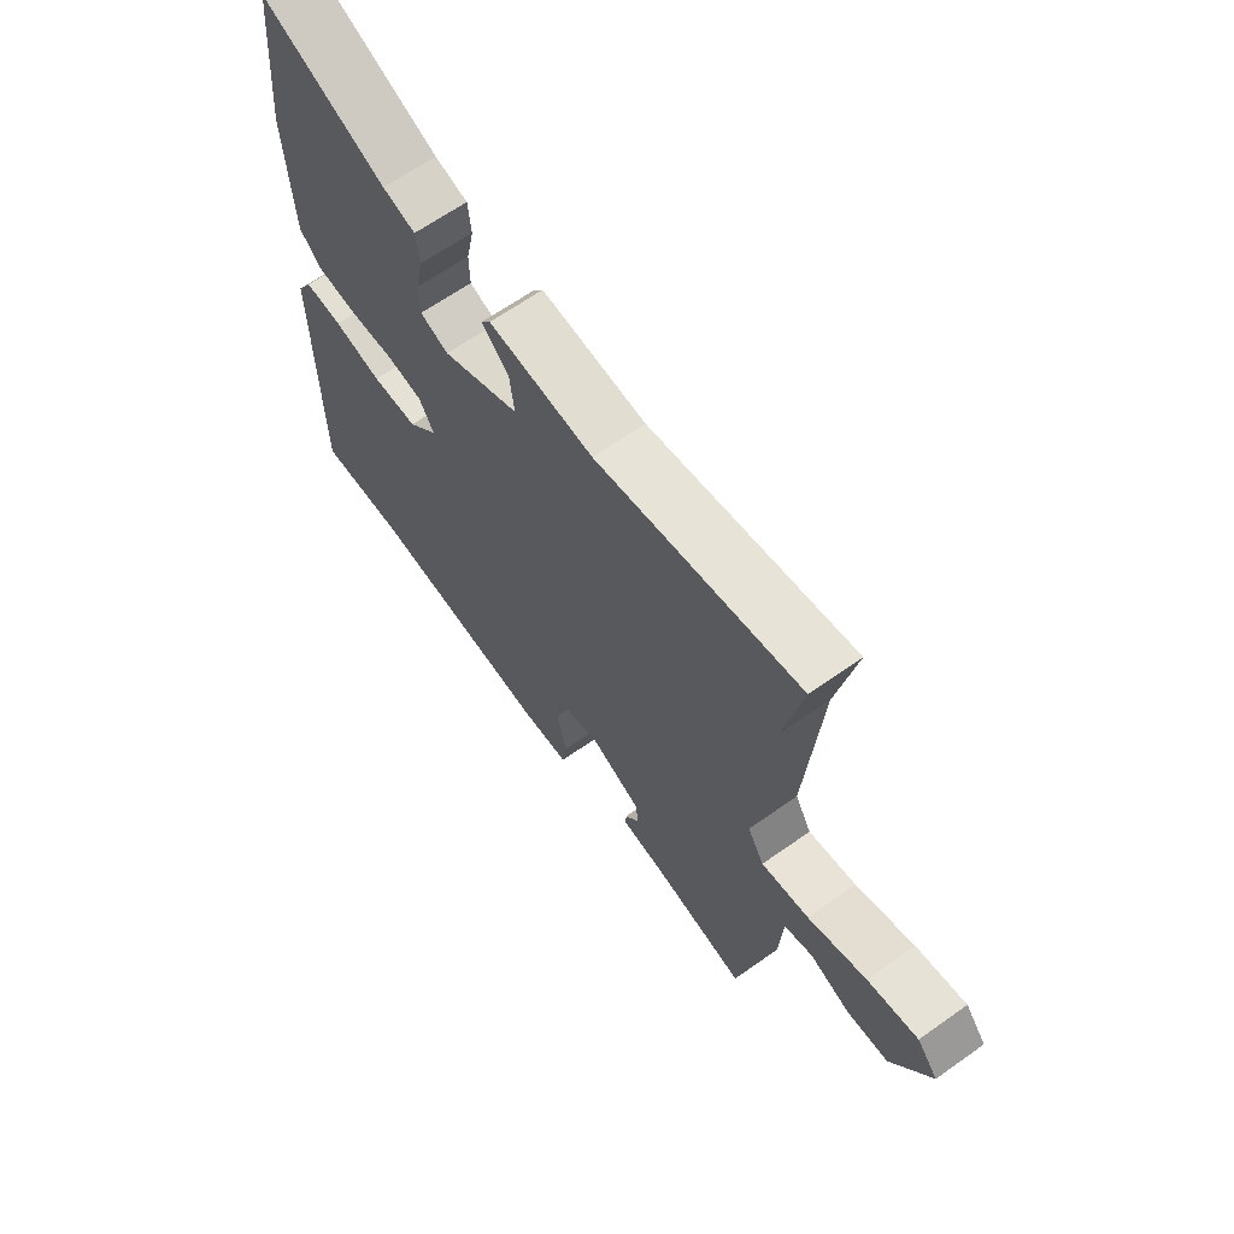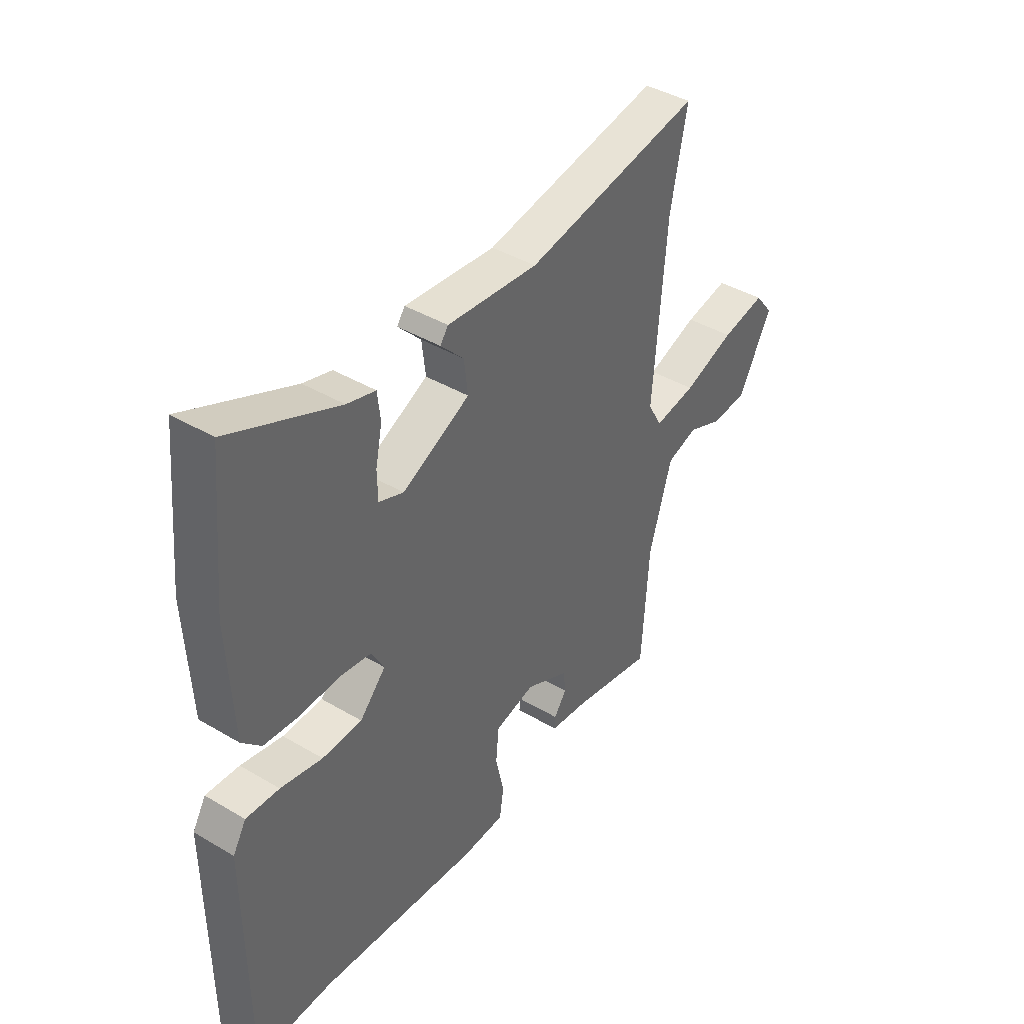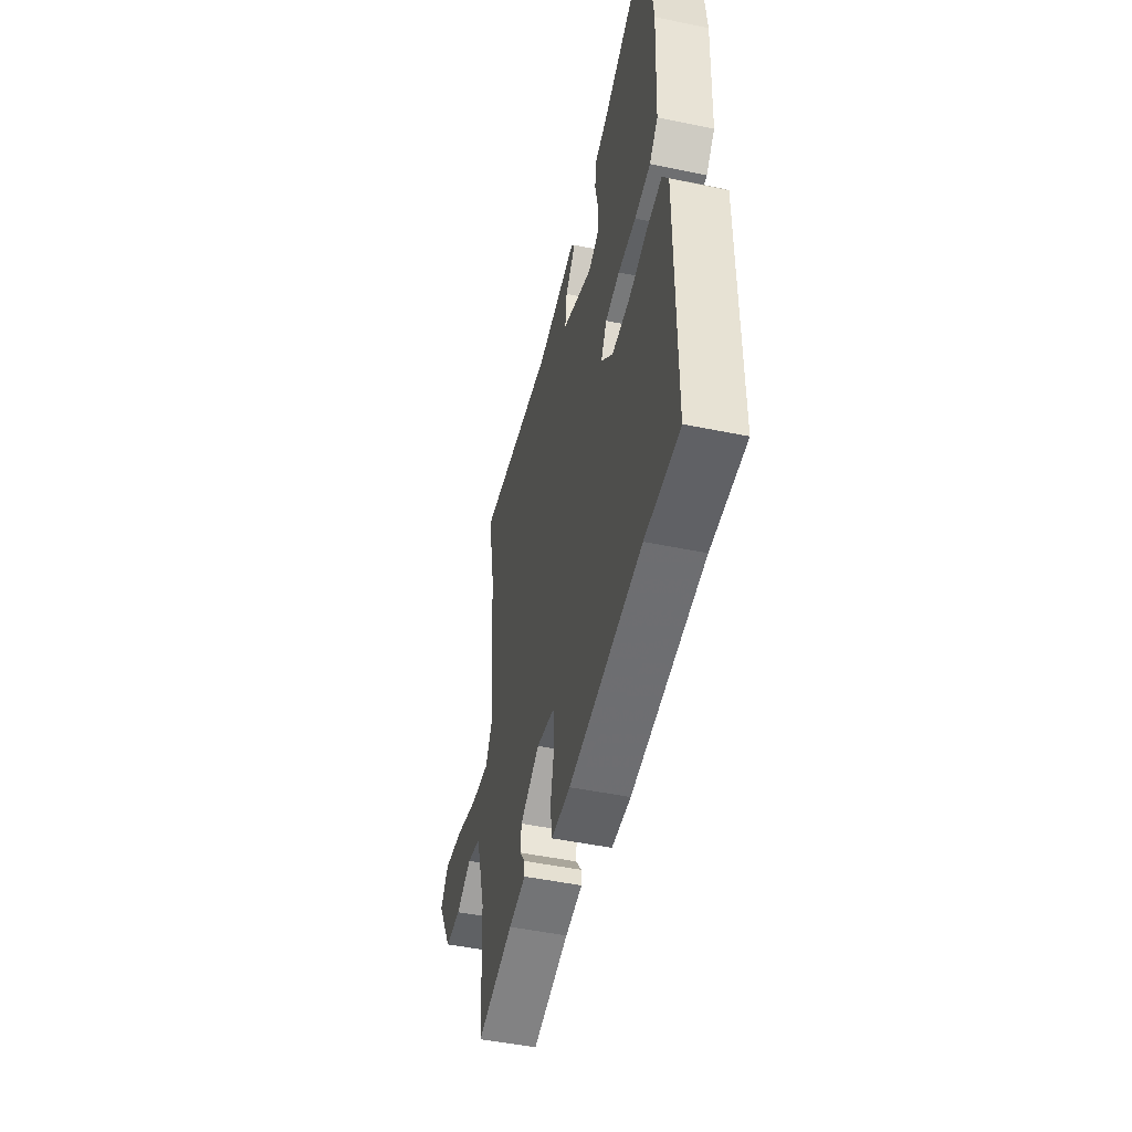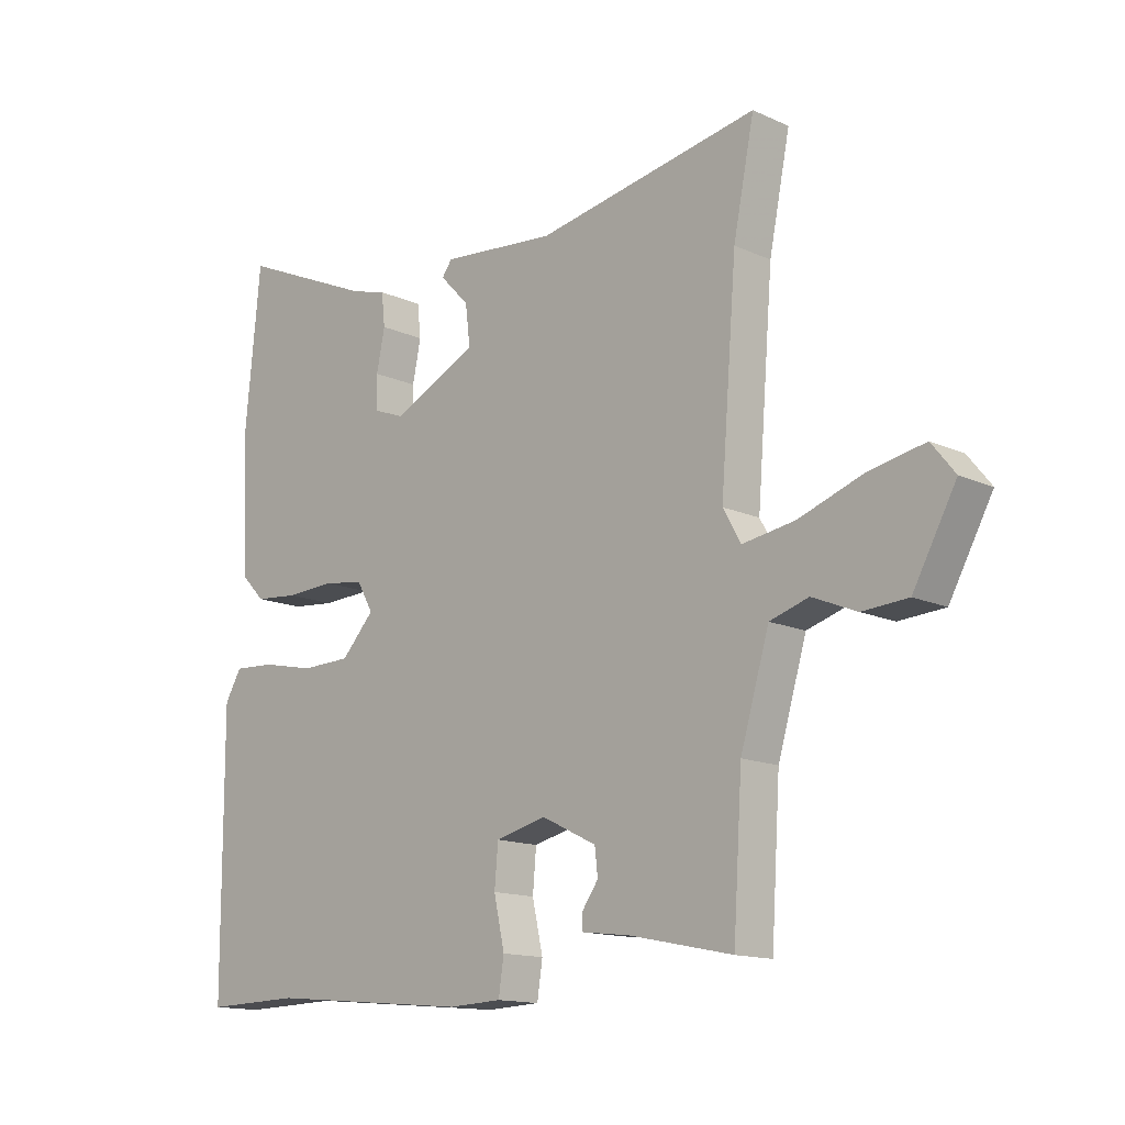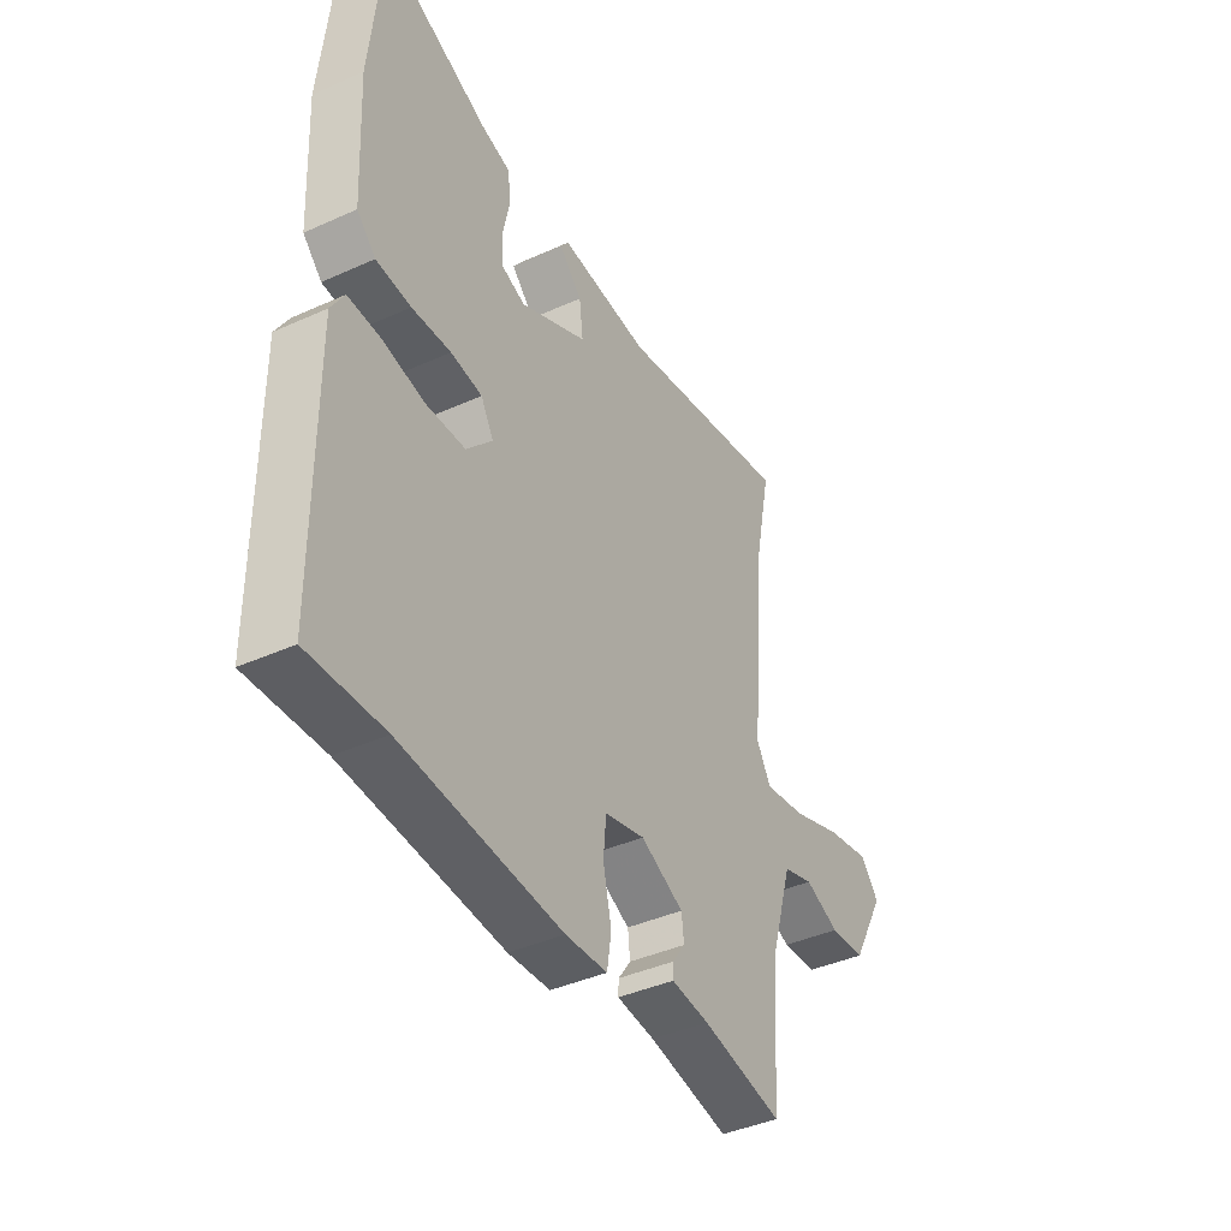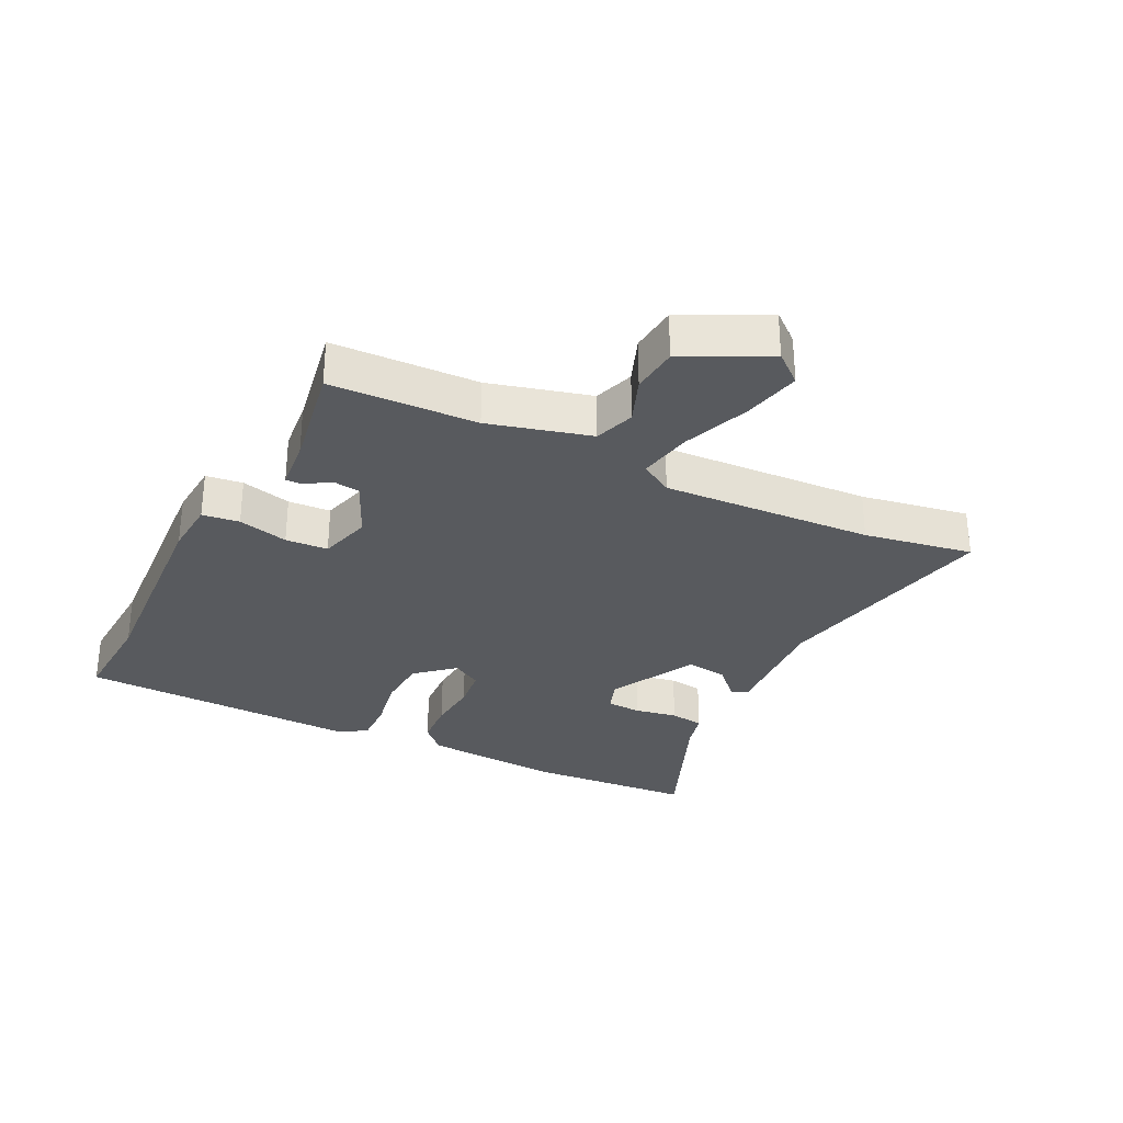
<metadata>
{"format":"obj","ext":"obj","renderer":"f3d","projection":"perspective","resolution":1024,"background":"white","views":[{"elev":65.0,"azim":-125.5,"up":"+Z"},{"elev":41.4,"azim":125.7,"up":"+Z"},{"elev":-49.2,"azim":77.1,"up":"+Z"},{"elev":-14.2,"azim":-135.0,"up":"+Z"},{"elev":-40.5,"azim":119.0,"up":"+Z"},{"elev":-30.5,"azim":-118.1,"up":"+Y"}]}
</metadata>
<code>
v 0.535 0.07 -0.501
v 0.374 0.07 -0.497
v 0.034 0.07 -0.528
v -0.055 0.07 -0.524
v -0.064 0.07 -0.465
v -0.046 0.07 -0.384
v -0.052 0.07 -0.316
v -0.137 0.07 -0.295
v -0.229 0.07 -0.34
v -0.234 0.07 -0.384
v -0.207 0.07 -0.422
v -0.206 0.07 -0.448
v -0.287 0.07 -0.458
v -0.46 0.07 -0.494
v -0.475 0.07 -0.26
v -0.523 0.07 -0.099
v -0.588 0.07 -0.079
v -0.662 0.07 -0.11
v -0.738 0.07 -0.105
v -0.81 0.07 0.026
v -0.771 0.07 0.075
v -0.678 0.07 0.057
v -0.57 0.07 0.019
v -0.482 0.07 0.005
v -0.452 0.07 0.058
v -0.479 0.07 0.396
v -0.514 0.07 0.57
v -0.14 0.07 0.503
v 0.052 0.07 0.521
v 0.069 0.07 0.498
v 0.02 0.07 0.447
v 0.012 0.07 0.38
v 0.155 0.07 0.311
v 0.207 0.07 0.331
v 0.208 0.07 0.387
v 0.194 0.07 0.455
v 0.2 0.07 0.51
v 0.26 0.07 0.527
v 0.488 0.07 0.628
v 0.514 0.07 0.359
v 0.503 0.07 0.136
v 0.463 0.07 0.095
v 0.389 0.07 0.088
v 0.306 0.07 0.092
v 0.239 0.07 0.082
v 0.212 0.07 0.034
v 0.267 0.07 -0.025
v 0.351 0.07 -0.027
v 0.439 0.07 -0.008
v 0.509 0.07 -0.004
v 0.537 0.07 -0.051
v 0.535 0 -0.501
v 0.374 0 -0.497
v 0.034 0 -0.528
v -0.055 0 -0.524
v -0.064 0 -0.465
v -0.046 0 -0.384
v -0.052 0 -0.316
v -0.137 0 -0.295
v -0.229 0 -0.34
v -0.234 0 -0.384
v -0.207 0 -0.422
v -0.206 0 -0.448
v -0.287 0 -0.458
v -0.46 0 -0.494
v -0.475 0 -0.26
v -0.523 0 -0.099
v -0.588 0 -0.079
v -0.662 0 -0.11
v -0.738 0 -0.105
v -0.81 0 0.026
v -0.771 0 0.075
v -0.678 0 0.057
v -0.57 0 0.019
v -0.482 0 0.005
v -0.452 0 0.058
v -0.479 0 0.396
v -0.514 0 0.57
v -0.14 0 0.503
v 0.052 0 0.521
v 0.069 0 0.498
v 0.02 0 0.447
v 0.012 0 0.38
v 0.155 0 0.311
v 0.207 0 0.331
v 0.208 0 0.387
v 0.194 0 0.455
v 0.2 0 0.51
v 0.26 0 0.527
v 0.488 0 0.628
v 0.514 0 0.359
v 0.503 0 0.136
v 0.463 0 0.095
v 0.389 0 0.088
v 0.306 0 0.092
v 0.239 0 0.082
v 0.212 0 0.034
v 0.267 0 -0.025
v 0.351 0 -0.027
v 0.439 0 -0.008
v 0.509 0 -0.004
v 0.537 0 -0.051
f 48 49 50 51
f 47 48 51 1
f 46 47 1 2
f 41 42 43 44
f 41 44 45
f 38 39 40 41
f 38 41 45
f 35 36 37 38
f 34 35 38 45
f 33 34 45 46
f 28 29 30 31
f 26 27 28 31
f 25 26 31 32
f 24 25 32 33
f 20 21 22 23
f 20 23 24
f 17 18 19 20
f 16 17 20 24
f 15 16 24 33
f 13 14 15
f 10 11 12 13
f 9 10 13 15
f 8 9 15 33
f 3 4 5 6
f 46 2 3 6
f 46 6 7
f 7 8 33 46
f 102 101 100 99
f 52 102 99 98
f 53 52 98 97
f 95 94 93 92
f 96 95 92
f 92 91 90 89
f 96 92 89
f 89 88 87 86
f 96 89 86 85
f 97 96 85 84
f 82 81 80 79
f 82 79 78 77
f 83 82 77 76
f 84 83 76 75
f 74 73 72 71
f 75 74 71
f 71 70 69 68
f 75 71 68 67
f 84 75 67 66
f 66 65 64
f 64 63 62 61
f 66 64 61 60
f 84 66 60 59
f 57 56 55 54
f 57 54 53 97
f 58 57 97
f 97 84 59 58
f 1 52 53 2
f 2 53 54 3
f 3 54 55 4
f 4 55 56 5
f 5 56 57 6
f 6 57 58 7
f 7 58 59 8
f 8 59 60 9
f 9 60 61 10
f 10 61 62 11
f 11 62 63 12
f 12 63 64 13
f 13 64 65 14
f 14 65 66 15
f 15 66 67 16
f 16 67 68 17
f 17 68 69 18
f 18 69 70 19
f 19 70 71 20
f 20 71 72 21
f 21 72 73 22
f 22 73 74 23
f 23 74 75 24
f 24 75 76 25
f 25 76 77 26
f 26 77 78 27
f 27 78 79 28
f 28 79 80 29
f 29 80 81 30
f 30 81 82 31
f 31 82 83 32
f 32 83 84 33
f 33 84 85 34
f 34 85 86 35
f 35 86 87 36
f 36 87 88 37
f 37 88 89 38
f 38 89 90 39
f 39 90 91 40
f 40 91 92 41
f 41 92 93 42
f 42 93 94 43
f 43 94 95 44
f 44 95 96 45
f 45 96 97 46
f 46 97 98 47
f 47 98 99 48
f 48 99 100 49
f 49 100 101 50
f 50 101 102 51
f 51 102 52 1

</code>
